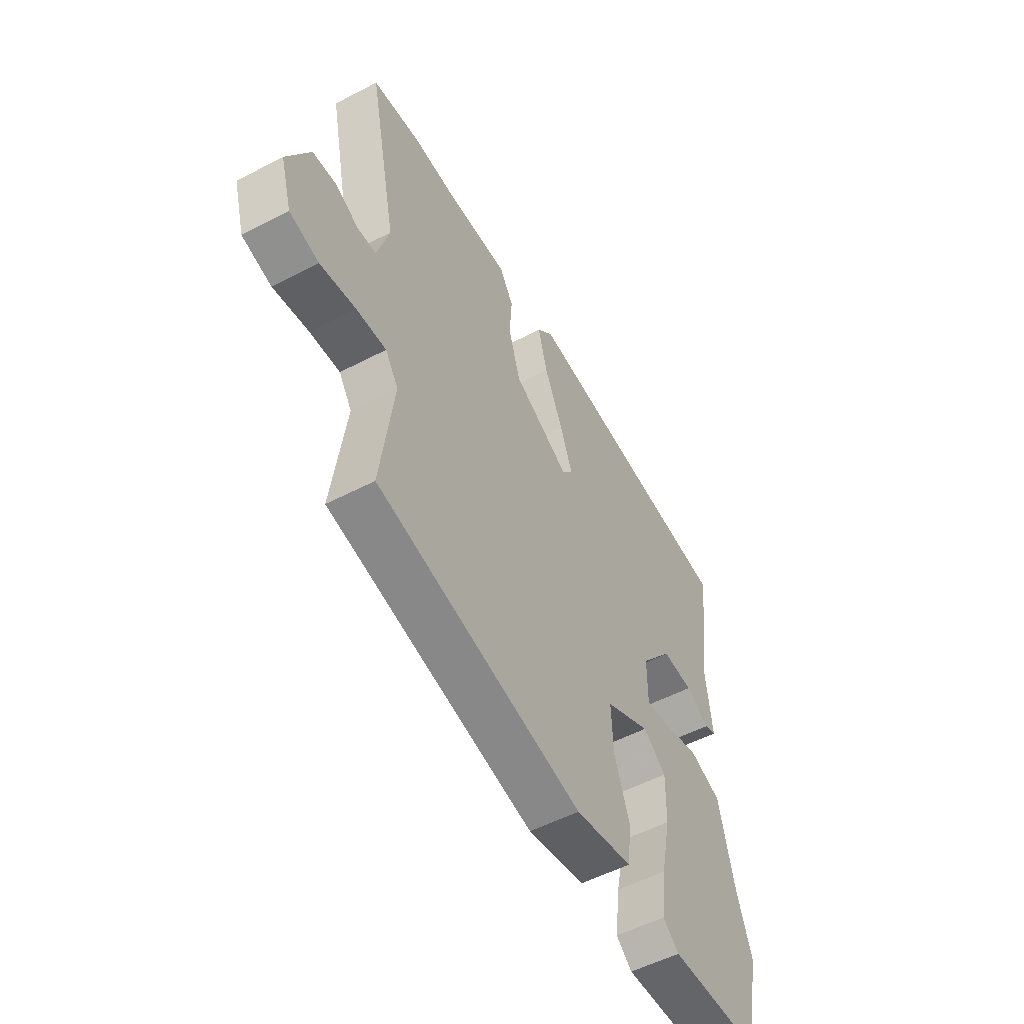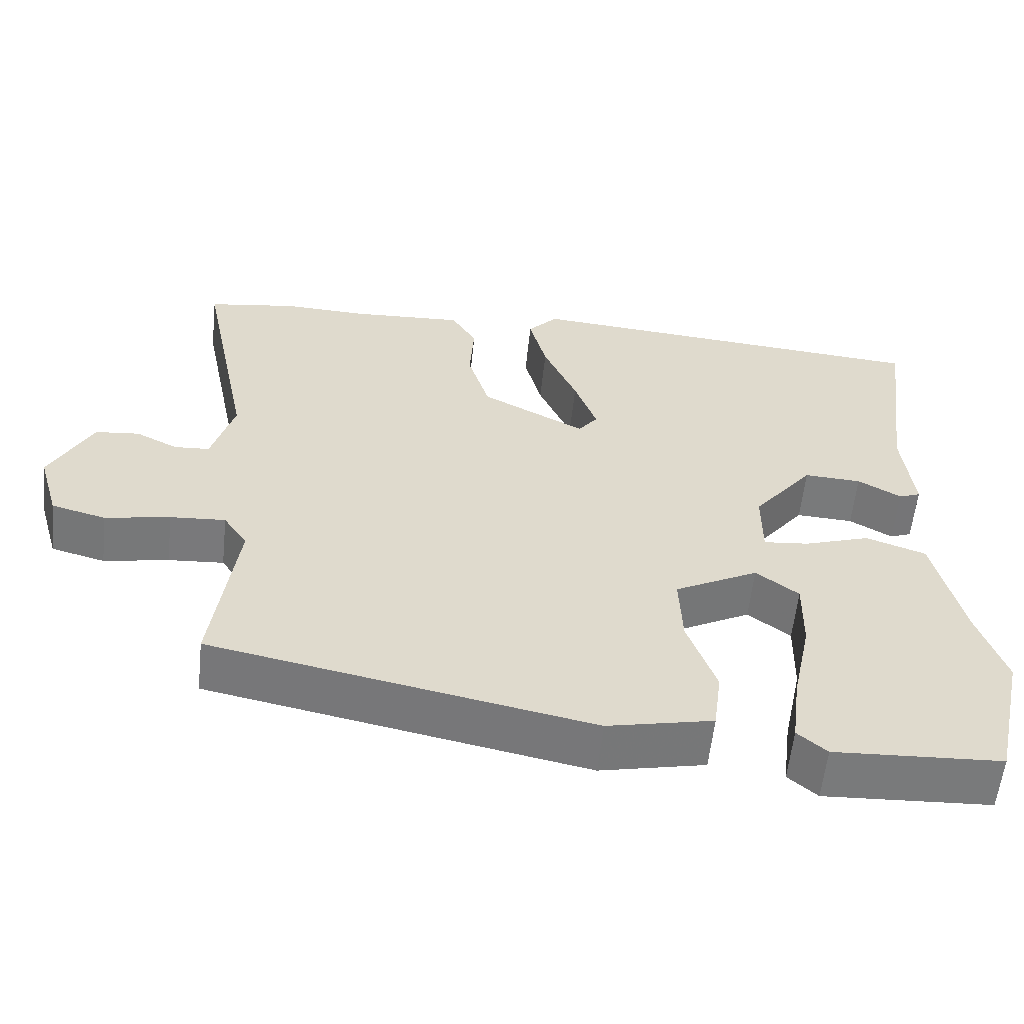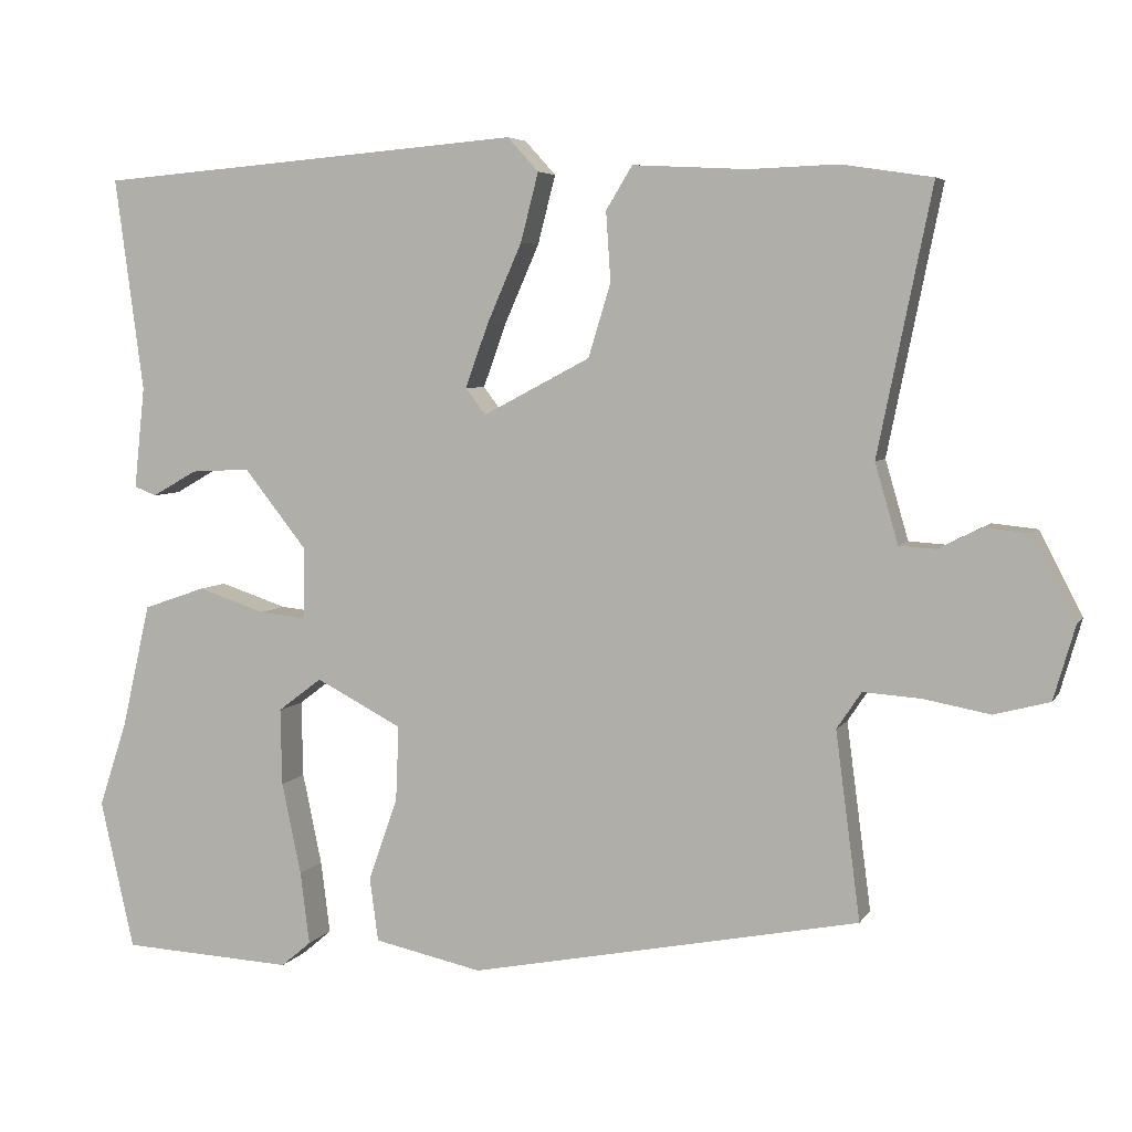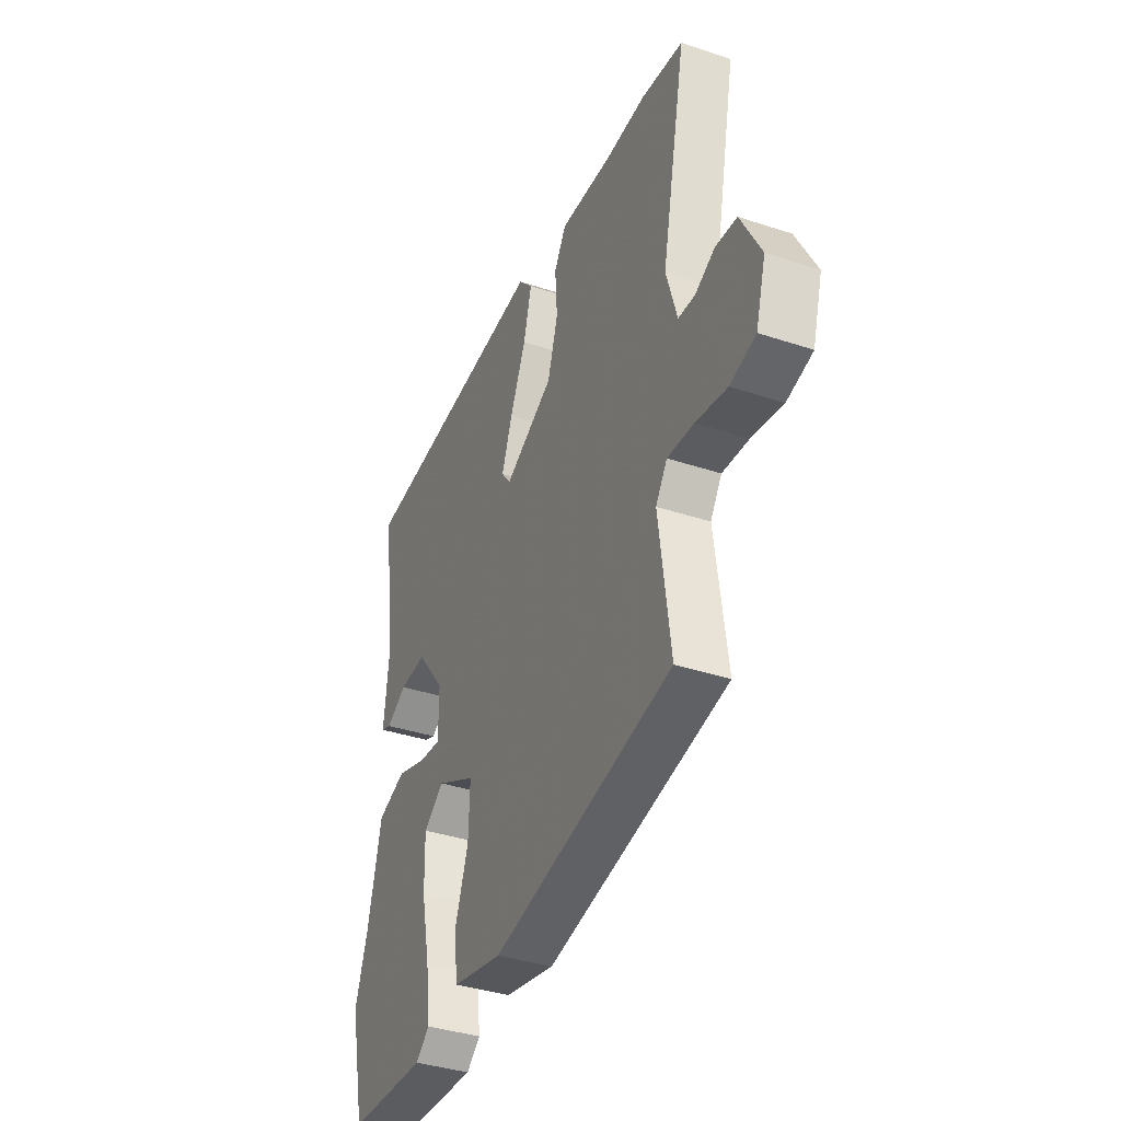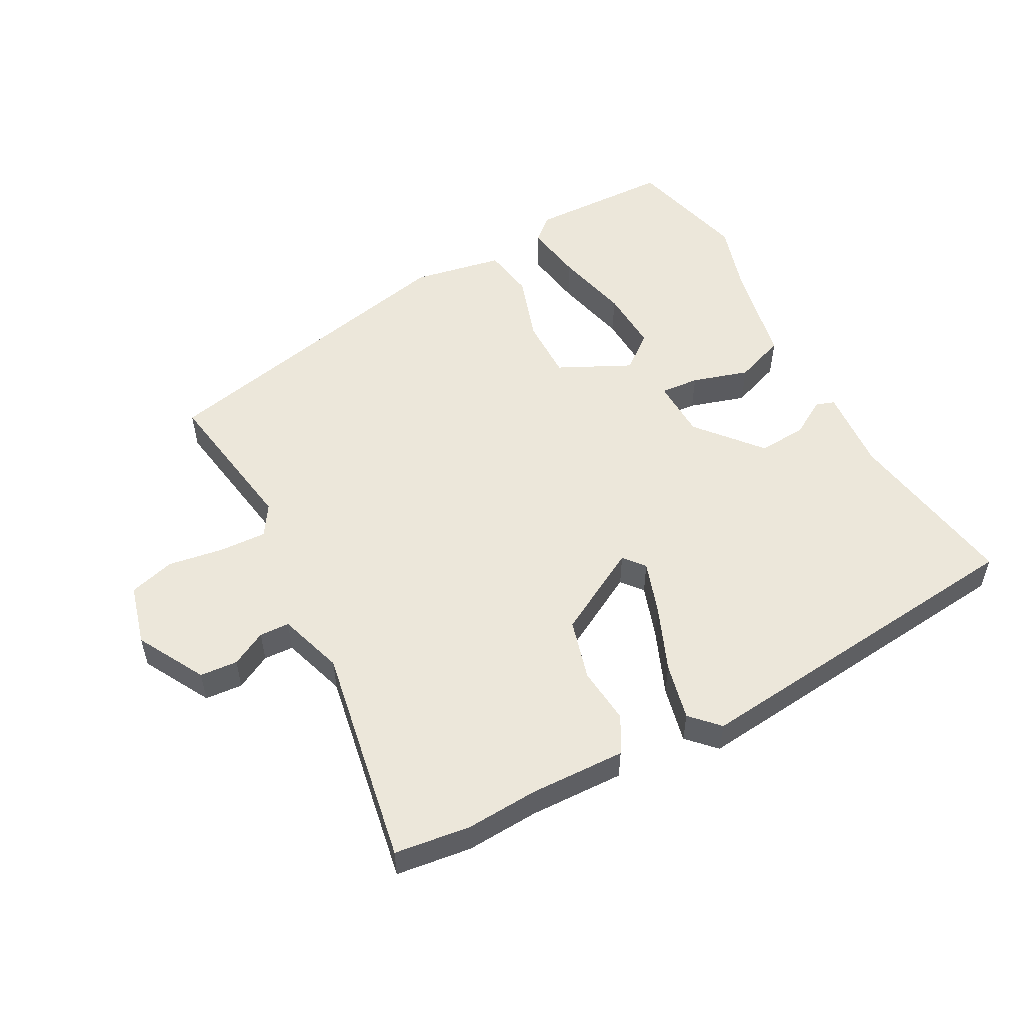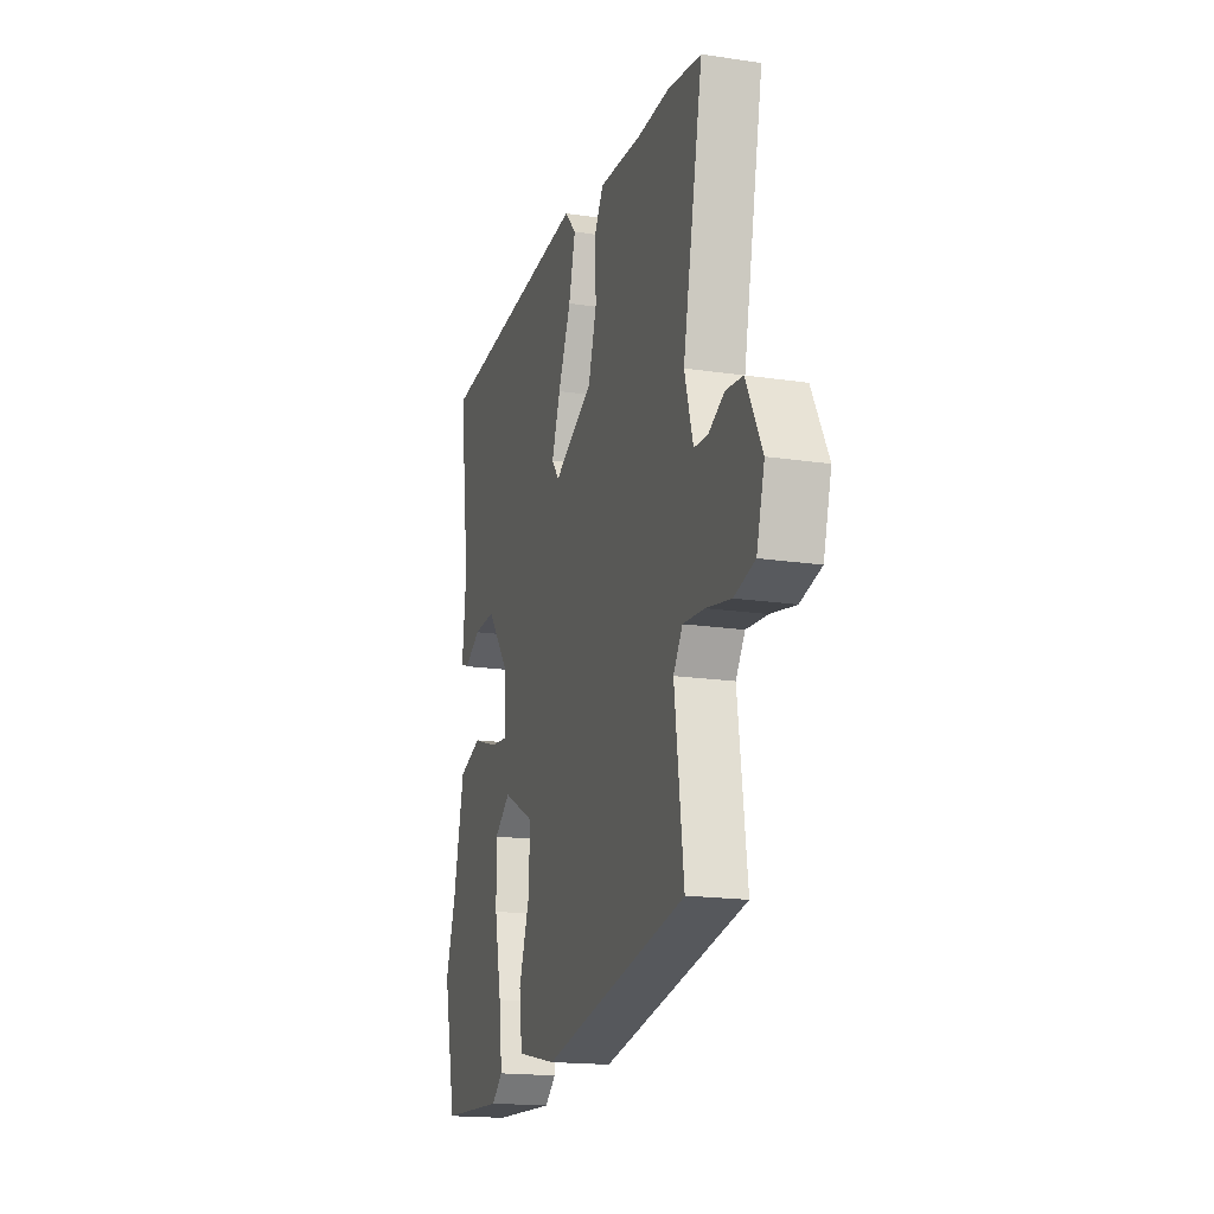
<metadata>
{"format":"obj","ext":"obj","renderer":"f3d","projection":"perspective","resolution":1024,"background":"white","views":[{"elev":-53.8,"azim":-60.9,"up":"+Z"},{"elev":-58.0,"azim":-6.0,"up":"+Z"},{"elev":5.3,"azim":-162.3,"up":"+Z"},{"elev":-37.6,"azim":-113.0,"up":"+Z"},{"elev":53.0,"azim":-29.7,"up":"+Y"},{"elev":-17.6,"azim":-106.6,"up":"+Z"}]}
</metadata>
<code>
v 0.499 0.07 0.5
v 0.462 0.07 0.223
v 0.476 0.07 0.091
v 0.447 0.07 0.08
v 0.389 0.07 0.113
v 0.312 0.07 0.117
v 0.231 0.07 0.015
v 0.231 0.07 -0.079
v 0.292 0.07 -0.073
v 0.38 0.07 -0.044
v 0.461 0.07 -0.072
v 0.498 0.07 -0.233
v 0.535 0.07 -0.345
v 0.491 0.07 -0.539
v 0.267 0.07 -0.55
v 0.228 0.07 -0.517
v 0.24 0.07 -0.422
v 0.265 0.07 -0.303
v 0.267 0.07 -0.203
v 0.21 0.07 -0.16
v 0.098 0.07 -0.218
v 0.102 0.07 -0.316
v 0.14 0.07 -0.423
v 0.129 0.07 -0.506
v -0.012 0.07 -0.536
v -0.518 0.07 -0.436
v -0.486 0.07 -0.193
v -0.518 0.07 -0.145
v -0.592 0.07 -0.15
v -0.679 0.07 -0.166
v -0.751 0.07 -0.147
v -0.779 0.07 -0.051
v -0.723 0.07 0.057
v -0.664 0.07 0.063
v -0.608 0.07 0.035
v -0.561 0.07 0.038
v -0.531 0.07 0.141
v -0.601 0.07 0.485
v -0.483 0.07 0.503
v -0.369 0.07 0.499
v -0.22 0.07 0.507
v -0.186 0.07 0.451
v -0.192 0.07 0.361
v -0.163 0.07 0.266
v -0.024 0.07 0.193
v 0.002 0.07 0.227
v -0.028 0.07 0.31
v -0.073 0.07 0.412
v -0.096 0.07 0.501
v -0.056 0.07 0.545
v 0.499 0 0.5
v 0.462 0 0.223
v 0.476 0 0.091
v 0.447 0 0.08
v 0.389 0 0.113
v 0.312 0 0.117
v 0.231 0 0.015
v 0.231 0 -0.079
v 0.292 0 -0.073
v 0.38 0 -0.044
v 0.461 0 -0.072
v 0.498 0 -0.233
v 0.535 0 -0.345
v 0.491 0 -0.539
v 0.267 0 -0.55
v 0.228 0 -0.517
v 0.24 0 -0.422
v 0.265 0 -0.303
v 0.267 0 -0.203
v 0.21 0 -0.16
v 0.098 0 -0.218
v 0.102 0 -0.316
v 0.14 0 -0.423
v 0.129 0 -0.506
v -0.012 0 -0.536
v -0.518 0 -0.436
v -0.486 0 -0.193
v -0.518 0 -0.145
v -0.592 0 -0.15
v -0.679 0 -0.166
v -0.751 0 -0.147
v -0.779 0 -0.051
v -0.723 0 0.057
v -0.664 0 0.063
v -0.608 0 0.035
v -0.561 0 0.038
v -0.531 0 0.141
v -0.601 0 0.485
v -0.483 0 0.503
v -0.369 0 0.499
v -0.22 0 0.507
v -0.186 0 0.451
v -0.192 0 0.361
v -0.163 0 0.266
v -0.024 0 0.193
v 0.002 0 0.227
v -0.028 0 0.31
v -0.073 0 0.412
v -0.096 0 0.501
v -0.056 0 0.545
f 50 1 2
f 49 50 2
f 48 49 2
f 47 48 2
f 46 47 2 3
f 40 41 42 43
f 40 43 44
f 39 40 44
f 38 39 44
f 37 38 44
f 36 37 44 45
f 33 34 35
f 32 33 35
f 31 32 35
f 30 31 35
f 29 30 35
f 28 29 35 36
f 27 28 36 45
f 25 26 27
f 24 25 27
f 23 24 27
f 22 23 27
f 21 22 27 45
f 16 17 18
f 15 16 18
f 14 15 18
f 13 14 18
f 12 13 18
f 12 18 19
f 11 12 19
f 10 11 19
f 9 10 19
f 8 9 19 20
f 3 4 5
f 46 3 5
f 46 5 6
f 21 45 46
f 20 21 46
f 8 20 46
f 7 8 46
f 6 7 46
f 52 51 100
f 52 100 99
f 52 99 98
f 52 98 97
f 53 52 97 96
f 93 92 91 90
f 94 93 90
f 94 90 89
f 94 89 88
f 94 88 87
f 95 94 87 86
f 85 84 83
f 85 83 82
f 85 82 81
f 85 81 80
f 85 80 79
f 86 85 79 78
f 95 86 78 77
f 77 76 75
f 77 75 74
f 77 74 73
f 77 73 72
f 95 77 72 71
f 68 67 66
f 68 66 65
f 68 65 64
f 68 64 63
f 68 63 62
f 69 68 62
f 69 62 61
f 69 61 60
f 69 60 59
f 70 69 59 58
f 55 54 53
f 55 53 96
f 56 55 96
f 96 95 71
f 96 71 70
f 96 70 58
f 96 58 57
f 96 57 56
f 1 51 52 2
f 2 52 53 3
f 3 53 54 4
f 4 54 55 5
f 5 55 56 6
f 6 56 57 7
f 7 57 58 8
f 8 58 59 9
f 9 59 60 10
f 10 60 61 11
f 11 61 62 12
f 12 62 63 13
f 13 63 64 14
f 14 64 65 15
f 15 65 66 16
f 16 66 67 17
f 17 67 68 18
f 18 68 69 19
f 19 69 70 20
f 20 70 71 21
f 21 71 72 22
f 22 72 73 23
f 23 73 74 24
f 24 74 75 25
f 25 75 76 26
f 26 76 77 27
f 27 77 78 28
f 28 78 79 29
f 29 79 80 30
f 30 80 81 31
f 31 81 82 32
f 32 82 83 33
f 33 83 84 34
f 34 84 85 35
f 35 85 86 36
f 36 86 87 37
f 37 87 88 38
f 38 88 89 39
f 39 89 90 40
f 40 90 91 41
f 41 91 92 42
f 42 92 93 43
f 43 93 94 44
f 44 94 95 45
f 45 95 96 46
f 46 96 97 47
f 47 97 98 48
f 48 98 99 49
f 49 99 100 50
f 50 100 51 1

</code>
